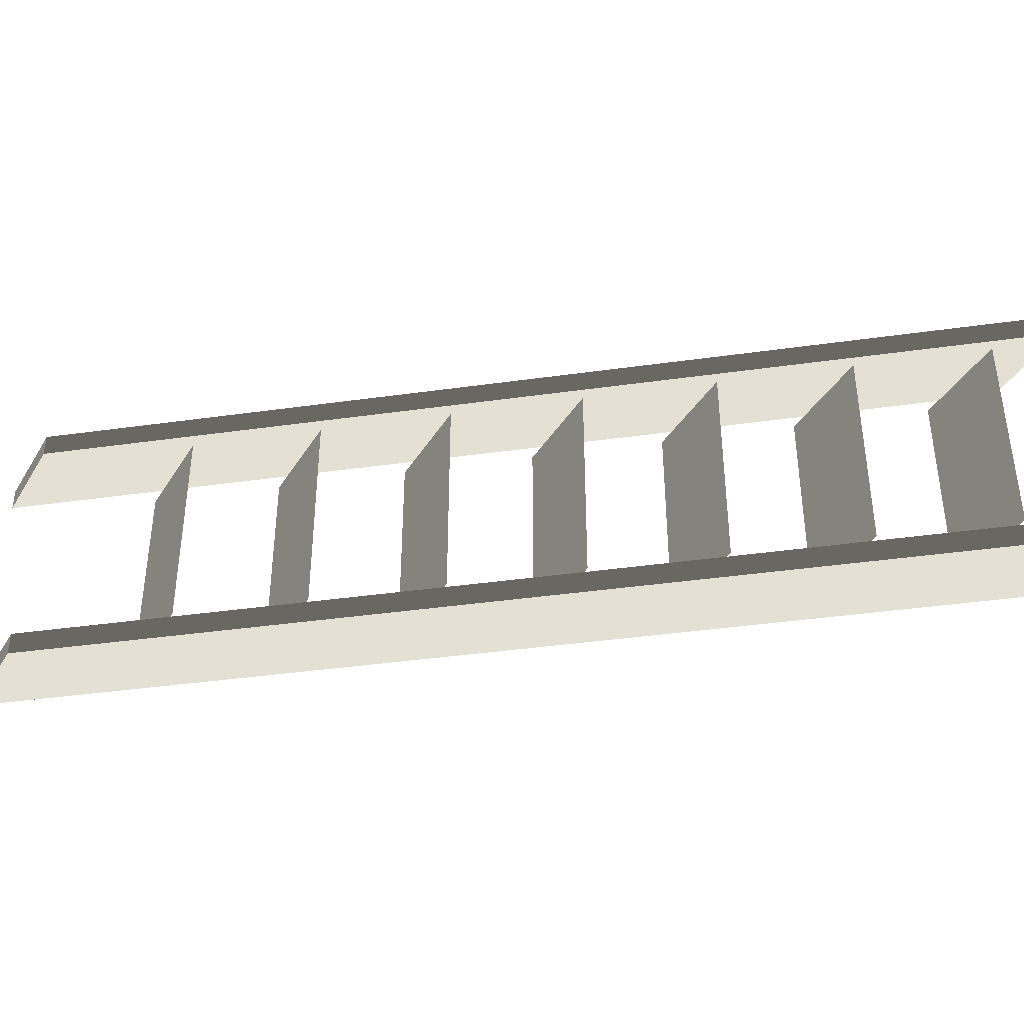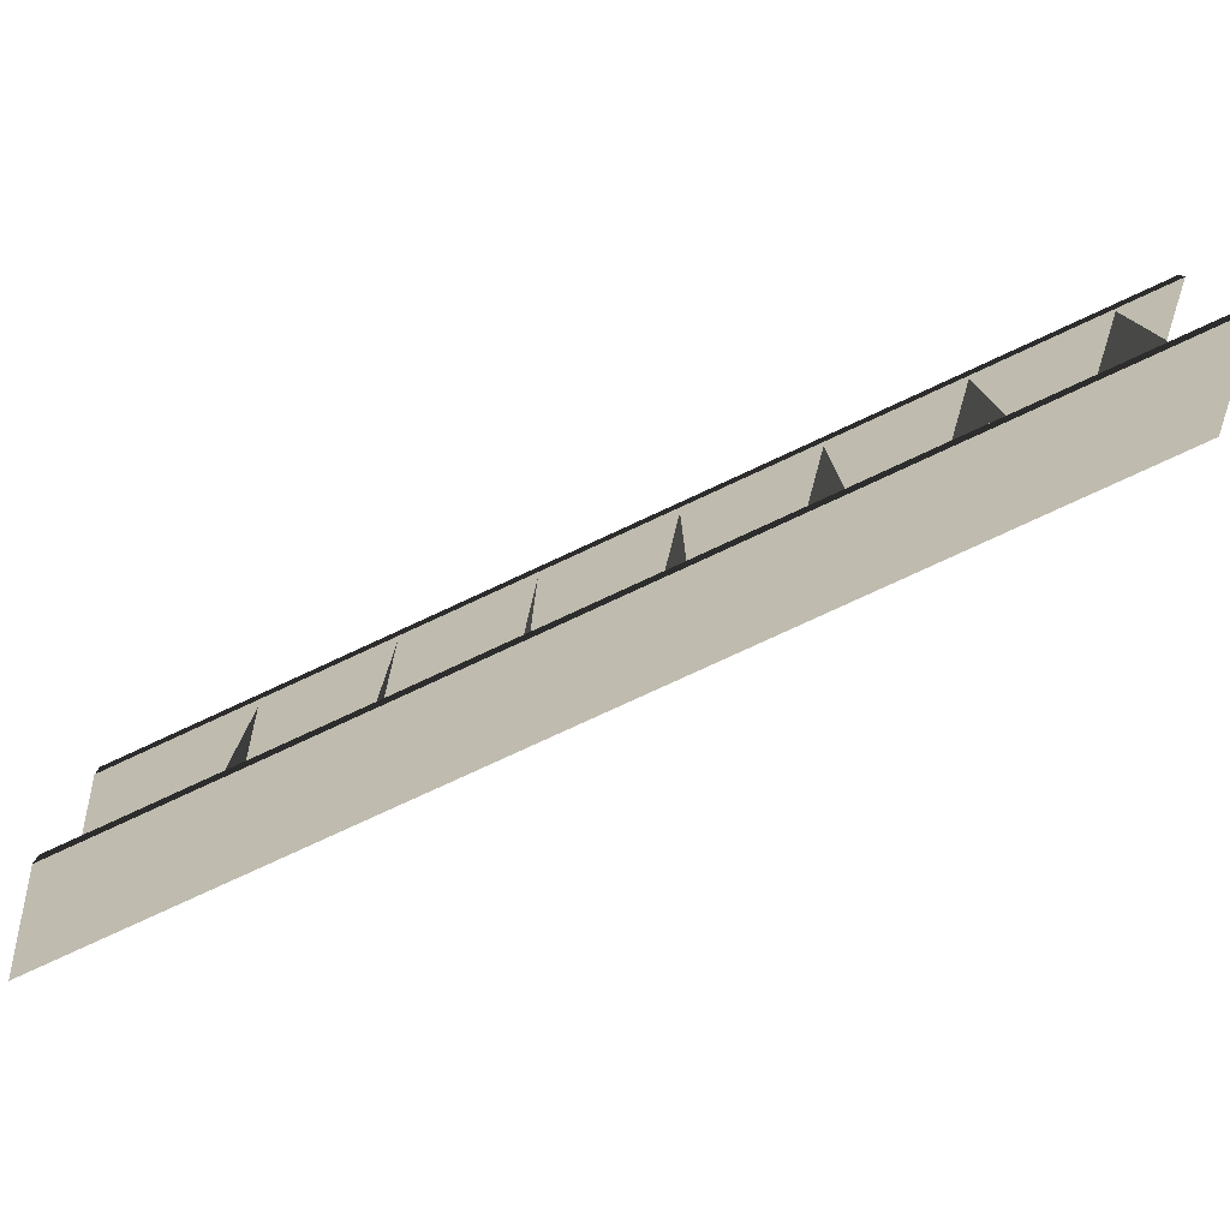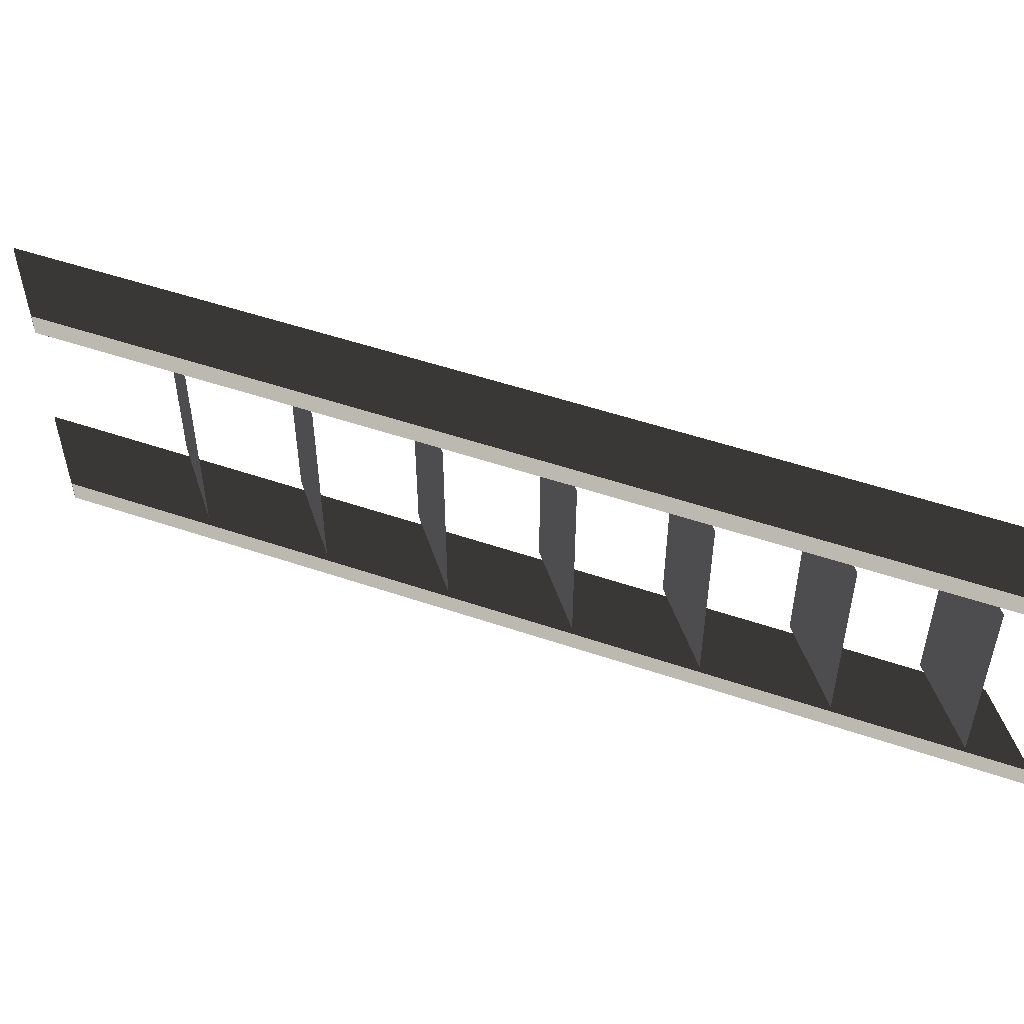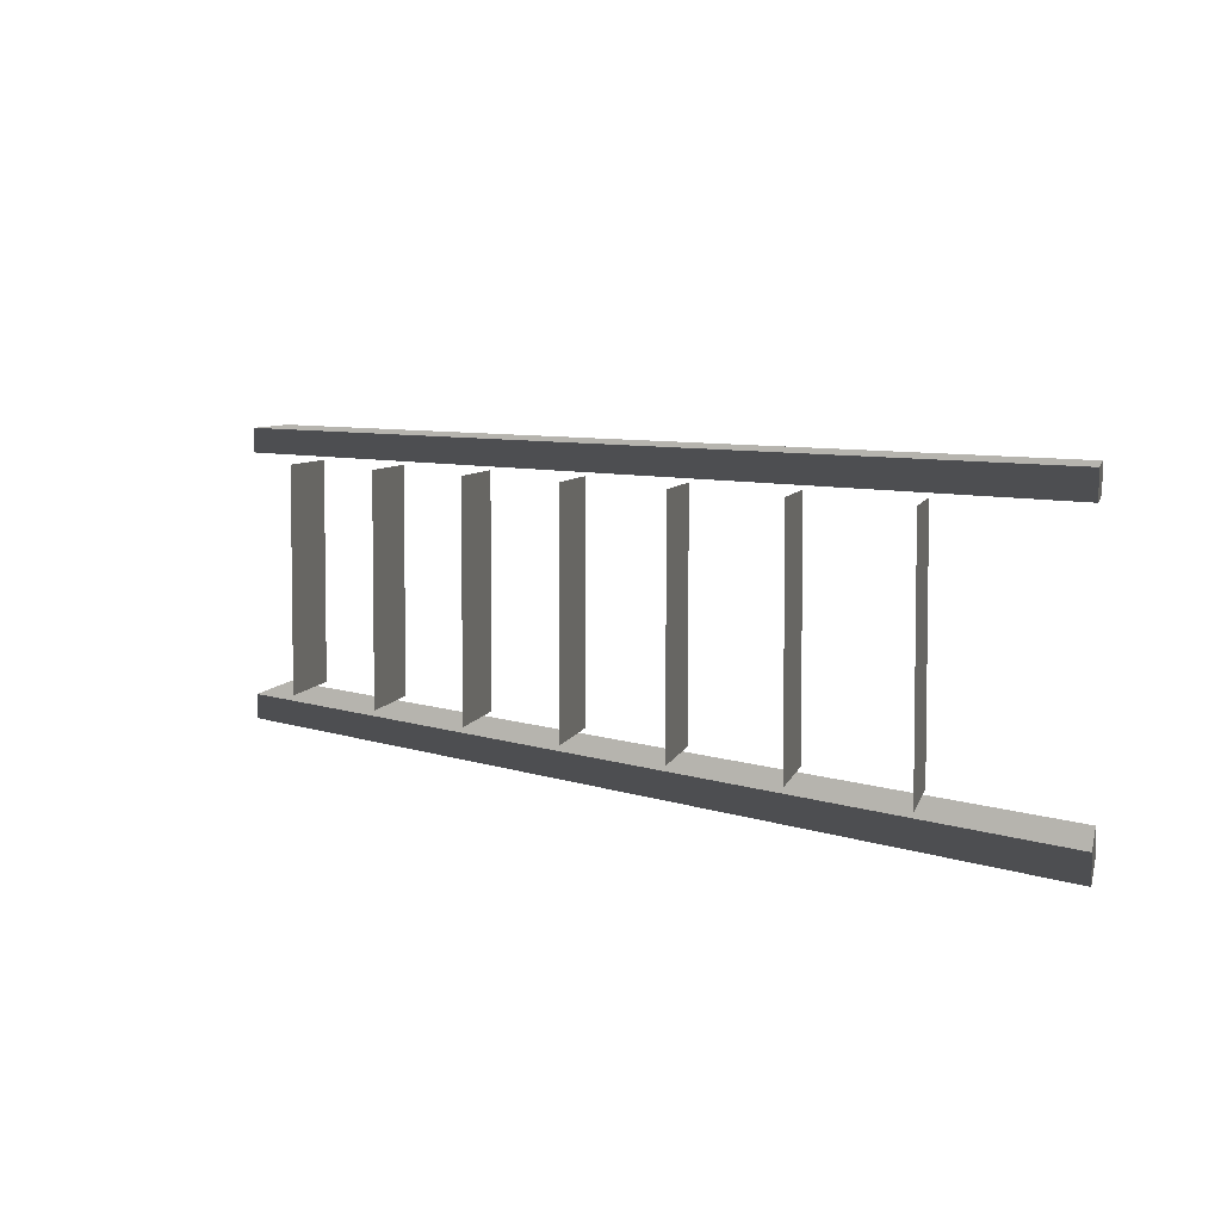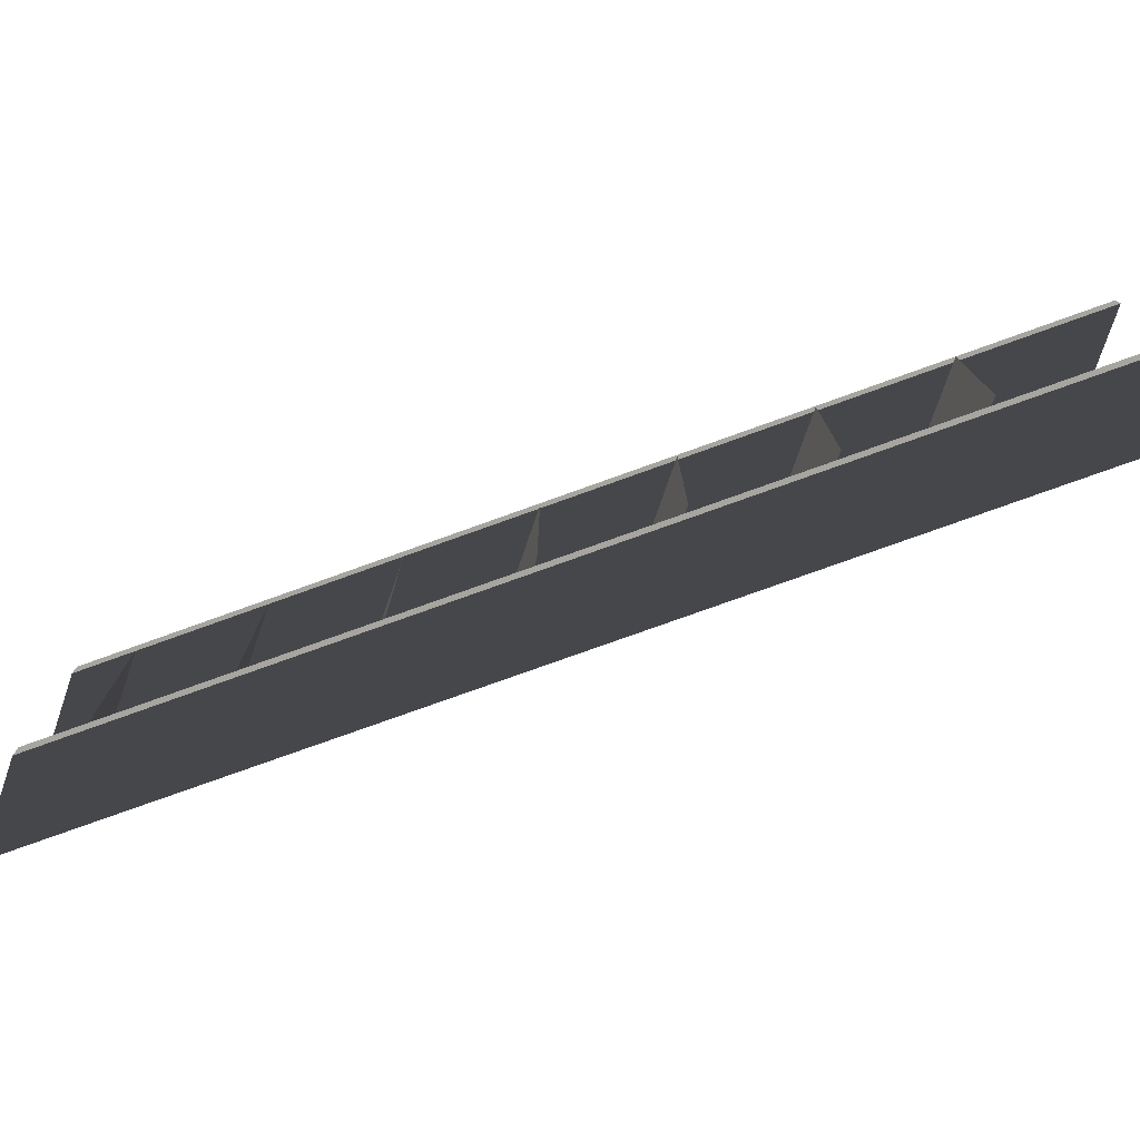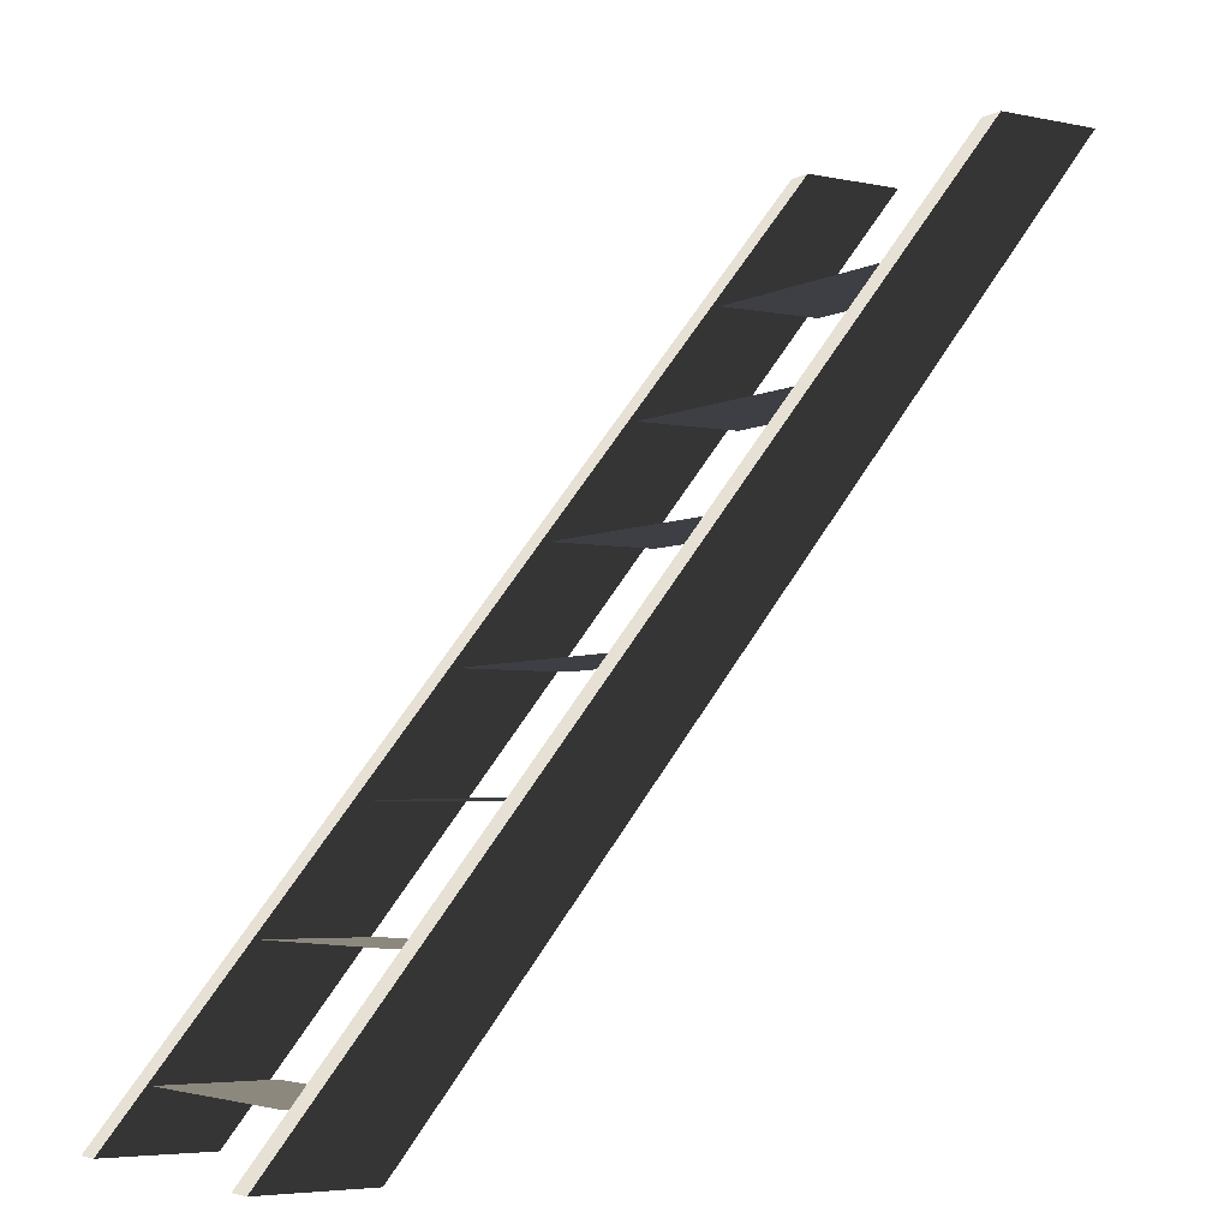
<metadata>
{"format":"obj","ext":"obj","renderer":"f3d","projection":"perspective","resolution":1024,"background":"white","views":[{"elev":-39.9,"azim":-118.9,"up":"+Z"},{"elev":-77.5,"azim":-103.9,"up":"+Z"},{"elev":51.1,"azim":-108.4,"up":"+Z"},{"elev":5.8,"azim":101.5,"up":"+Z"},{"elev":-76.7,"azim":71.0,"up":"+Z"},{"elev":-4.4,"azim":-32.8,"up":"+Y"}]}
</metadata>
<code>
v 0.3675 0.4524 0.3095
v 0.3675 0.4524 -0.3244
v 0.6676 0.4524 -0.3244
v 0.6677 0.4524 0.3095
v 0.3675 0.4524 0.3095
v 0.6677 0.4524 0.3095
v 0.6676 0.4524 -0.3244
v 0.3675 0.4524 -0.3244
v 0.6147 0.7572 0.3095
v 0.6147 0.7572 -0.3244
v 0.9149 0.7572 -0.3244
v 0.9149 0.7572 0.3095
v 0.6147 0.7572 0.3095
v 0.9149 0.7572 0.3095
v 0.9149 0.7572 -0.3244
v 0.6147 0.7572 -0.3244
v 0.862 1.062 0.3095
v 0.862 1.062 -0.3244
v 1.162 1.062 -0.3244
v 1.162 1.062 0.3095
v 0.862 1.062 0.3095
v 1.162 1.062 0.3095
v 1.162 1.062 -0.3244
v 0.862 1.062 -0.3244
v 1.109 1.367 0.3095
v 1.109 1.367 -0.3244
v 1.409 1.367 -0.3244
v 1.409 1.367 0.3095
v 1.109 1.367 0.3095
v 1.409 1.367 0.3095
v 1.409 1.367 -0.3244
v 1.109 1.367 -0.3244
v 1.357 1.672 0.3095
v 1.357 1.672 -0.3244
v 1.657 1.672 -0.3244
v 1.657 1.672 0.3095
v 1.357 1.672 0.3095
v 1.657 1.672 0.3095
v 1.657 1.672 -0.3244
v 1.357 1.672 -0.3244
v 1.604 1.977 0.3095
v 1.604 1.977 -0.3244
v 1.904 1.977 -0.3244
v 1.904 1.977 0.3095
v 1.604 1.977 0.3095
v 1.904 1.977 0.3095
v 1.904 1.977 -0.3244
v 1.604 1.977 -0.3244
v 0.1202 0.1476 0.3095
v 0.1202 0.1476 -0.3244
v 0.4204 0.1476 -0.3244
v 0.4204 0.1476 0.3095
v 0.1202 0.1476 0.3095
v 0.4204 0.1476 0.3095
v 0.4204 0.1476 -0.3244
v 0.1202 0.1476 -0.3244
v 0.2904 -0.001582 0.3362
v 2.178 2.345 0.3362
v 1.887 2.347 0.3362
v -2.384e-07 0 0.3362
v 2.178 2.345 0.3362
v 2.178 2.345 0.4044
v 1.887 2.347 0.4044
v 1.887 2.347 0.3362
v 2.178 2.345 0.4044
v 0.2904 -0.001582 0.4044
v -2.384e-07 0 0.4044
v 1.887 2.347 0.4044
v 0.2904 -0.001582 0.4044
v 0.2904 -0.001582 0.3362
v -2.384e-07 0 0.3362
v -2.384e-07 0 0.4044
v -2.384e-07 0 0.3362
v 1.887 2.347 0.3362
v 1.887 2.347 0.4044
v -2.384e-07 0 0.4044
v 0.2904 -0.001582 0.4044
v 2.178 2.345 0.4044
v 2.178 2.345 0.3362
v 0.2904 -0.001582 0.3362
v 0.2904 -0.001582 -0.4094
v 2.178 2.345 -0.4094
v 1.887 2.347 -0.4094
v -2.384e-07 0 -0.4094
v 2.178 2.345 -0.4094
v 2.178 2.345 -0.3412
v 1.887 2.347 -0.3412
v 1.887 2.347 -0.4094
v 2.178 2.345 -0.3412
v 0.2904 -0.001582 -0.3412
v -2.384e-07 0 -0.3412
v 1.887 2.347 -0.3412
v 0.2904 -0.001582 -0.3412
v 0.2904 -0.001582 -0.4094
v -2.384e-07 0 -0.4094
v -2.384e-07 0 -0.3412
v -2.384e-07 0 -0.4094
v 1.887 2.347 -0.4094
v 1.887 2.347 -0.3412
v -2.384e-07 0 -0.3412
v 0.2904 -0.001582 -0.3412
v 2.178 2.345 -0.3412
v 2.178 2.345 -0.4094
v 0.2904 -0.001582 -0.4094
g Evac1B_2843_157
f 1 3 2
f 1 4 3
f 5 7 6
f 5 8 7
f 9 11 10
f 9 12 11
f 13 15 14
f 13 16 15
f 17 19 18
f 17 20 19
f 21 23 22
f 21 24 23
f 25 27 26
f 25 28 27
f 29 31 30
f 29 32 31
f 33 35 34
f 33 36 35
f 37 39 38
f 37 40 39
f 41 43 42
f 41 44 43
f 45 47 46
f 45 48 47
f 49 51 50
f 49 52 51
f 53 55 54
f 53 56 55
f 57 59 58
f 57 60 59
f 61 63 62
f 61 64 63
f 65 67 66
f 65 68 67
f 69 71 70
f 69 72 71
f 73 75 74
f 73 76 75
f 77 79 78
f 77 80 79
f 81 83 82
f 81 84 83
f 85 87 86
f 85 88 87
f 89 91 90
f 89 92 91
f 93 95 94
f 93 96 95
f 97 99 98
f 97 100 99
f 101 103 102
f 101 104 103

</code>
